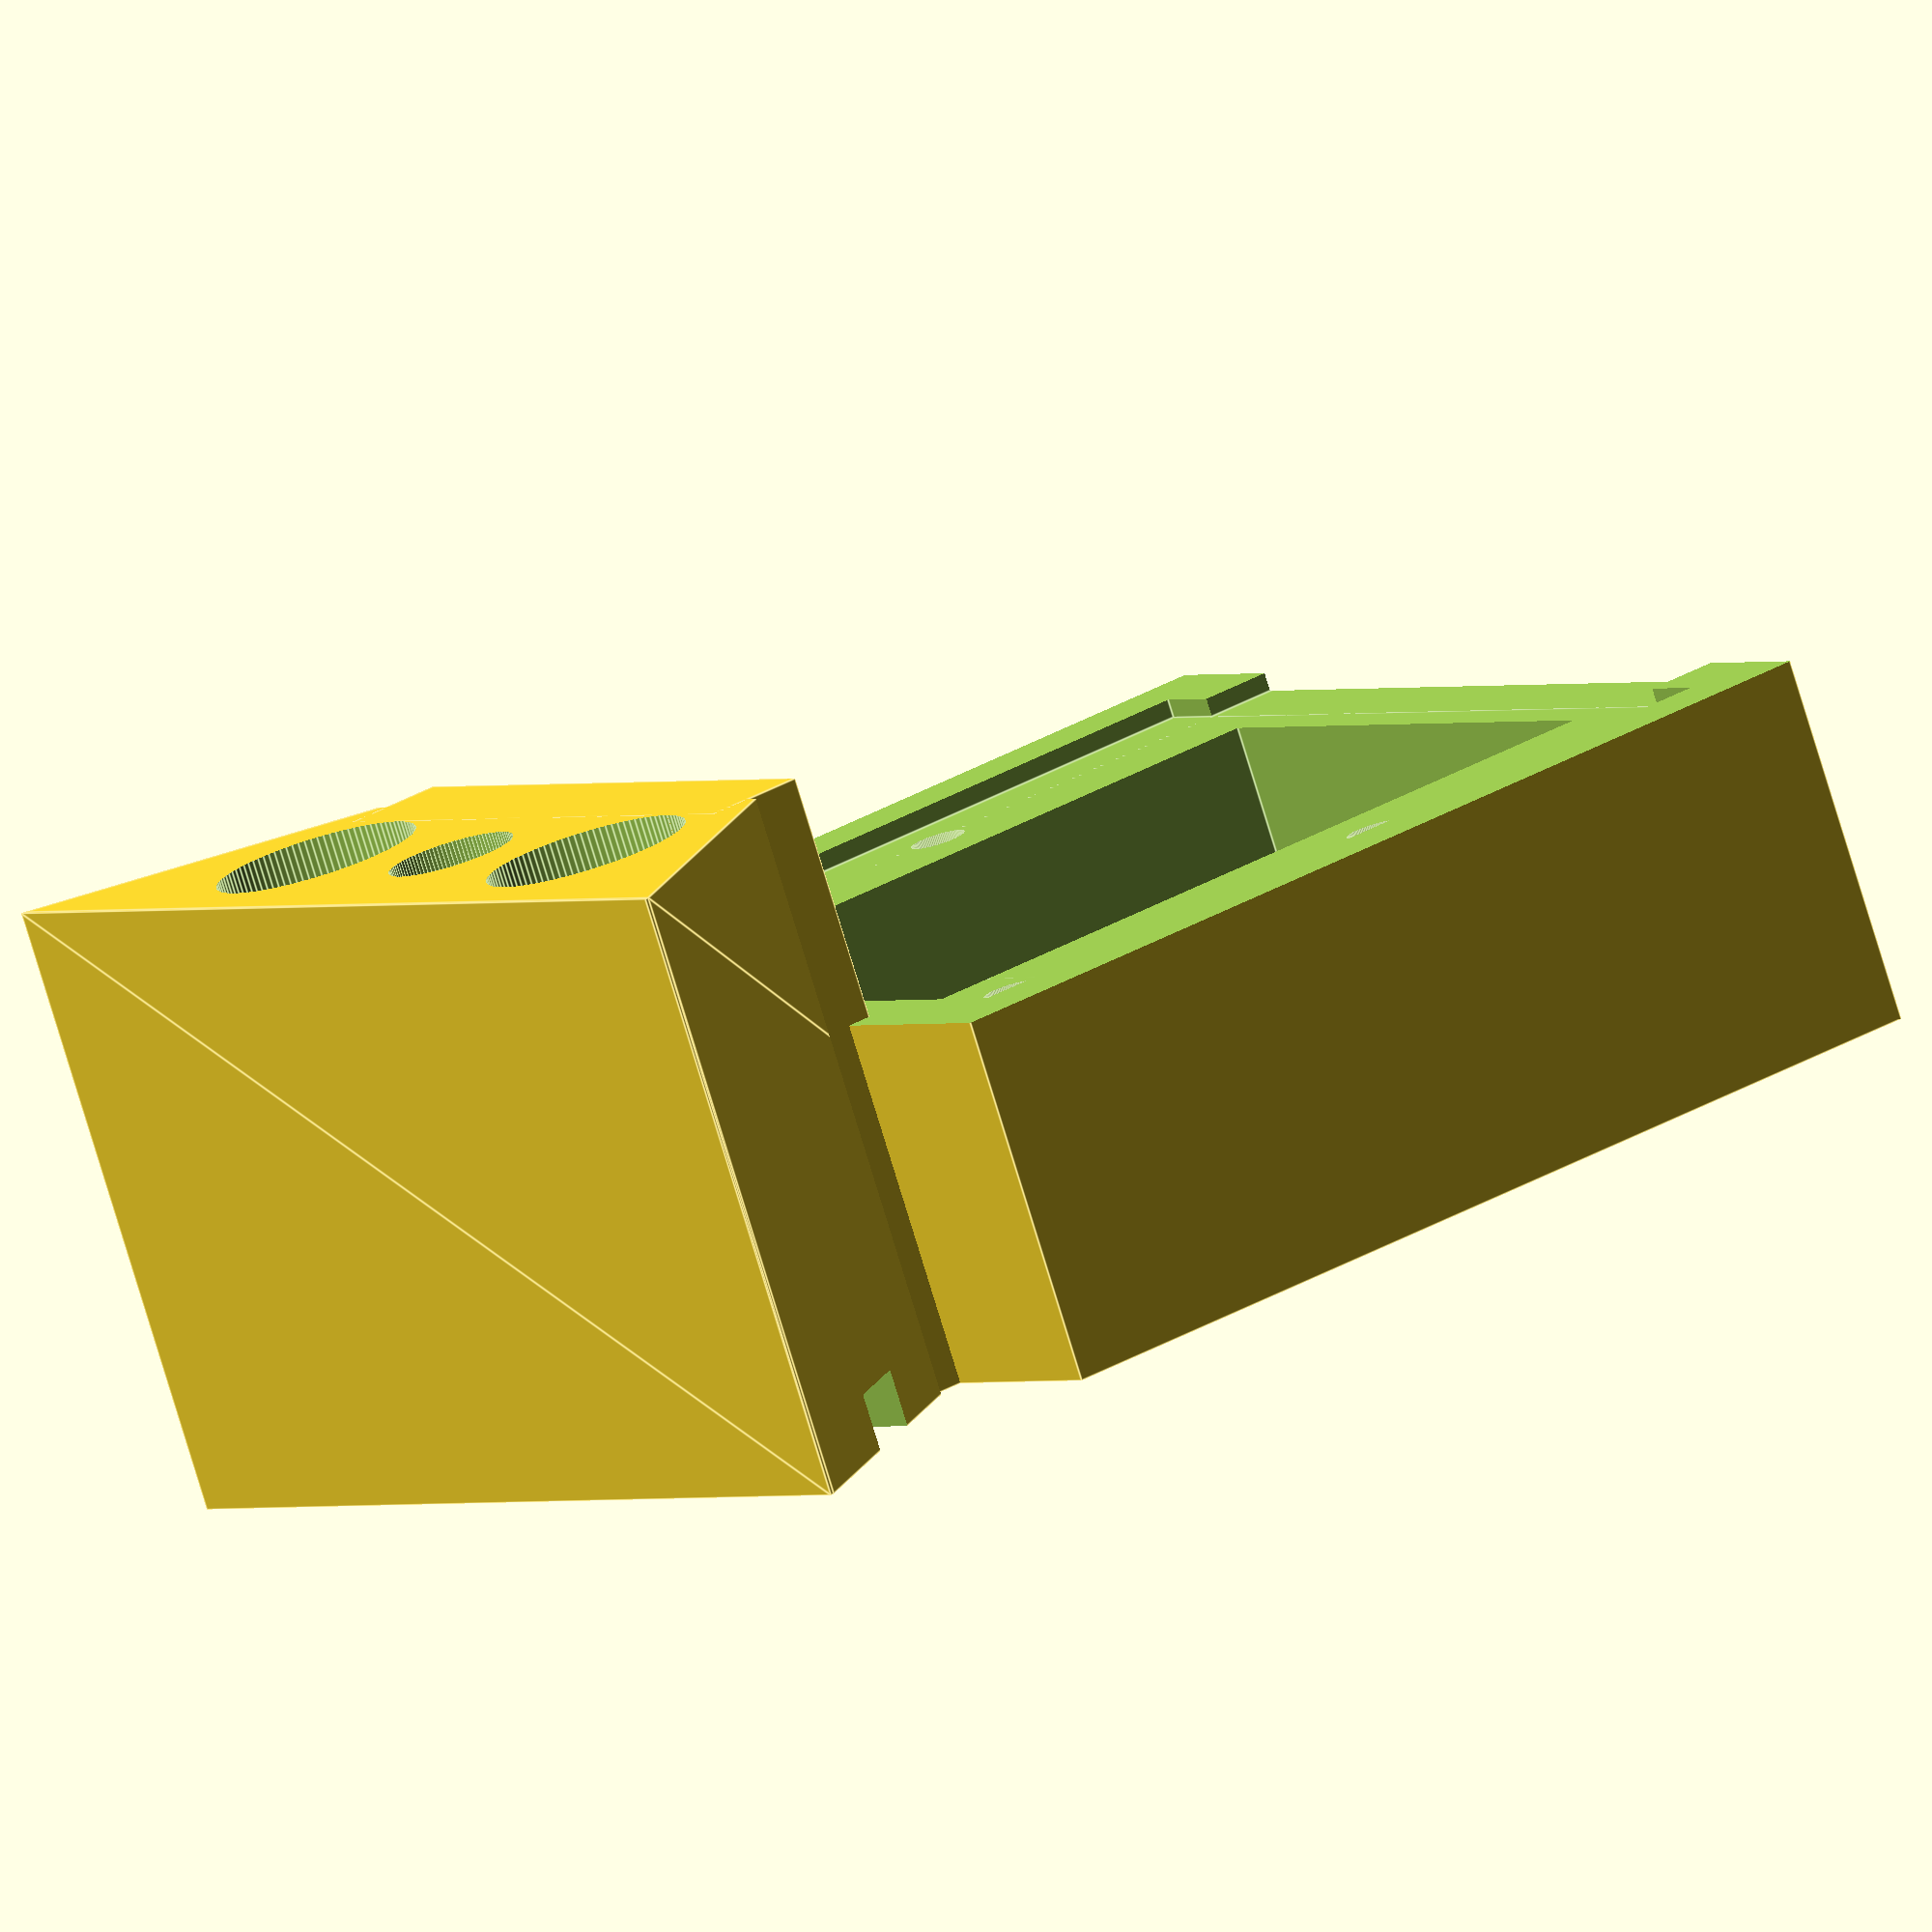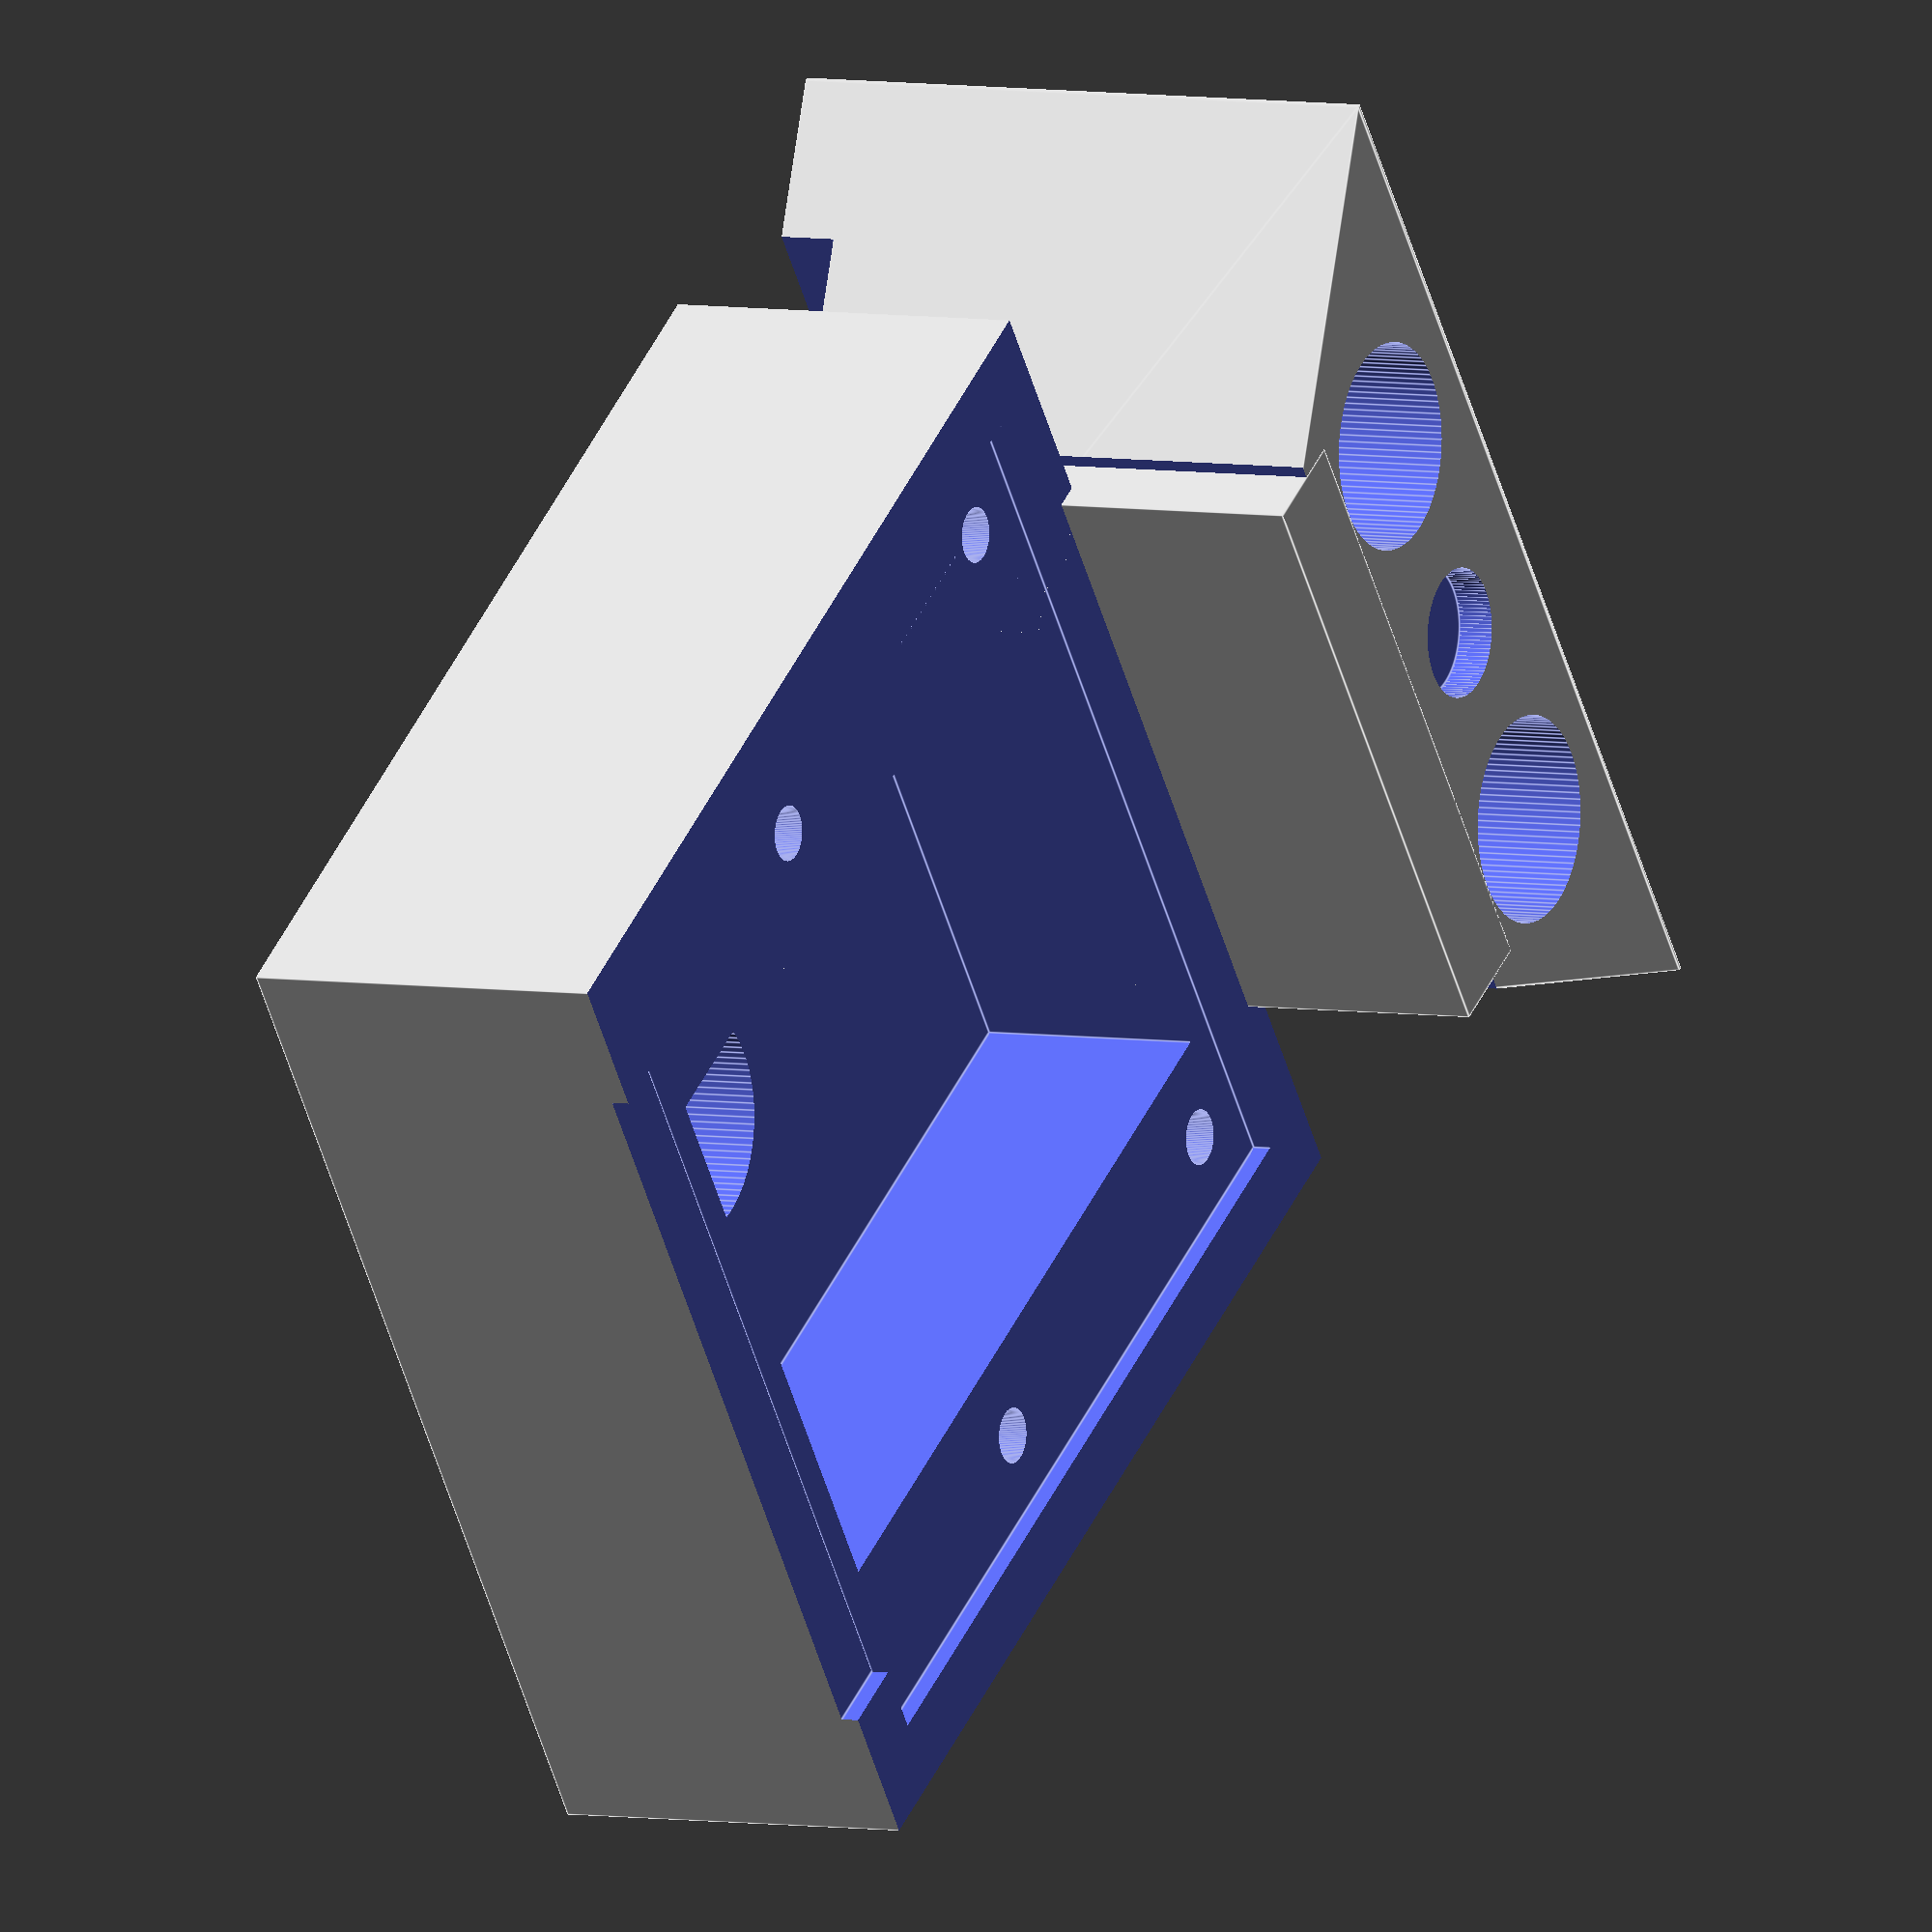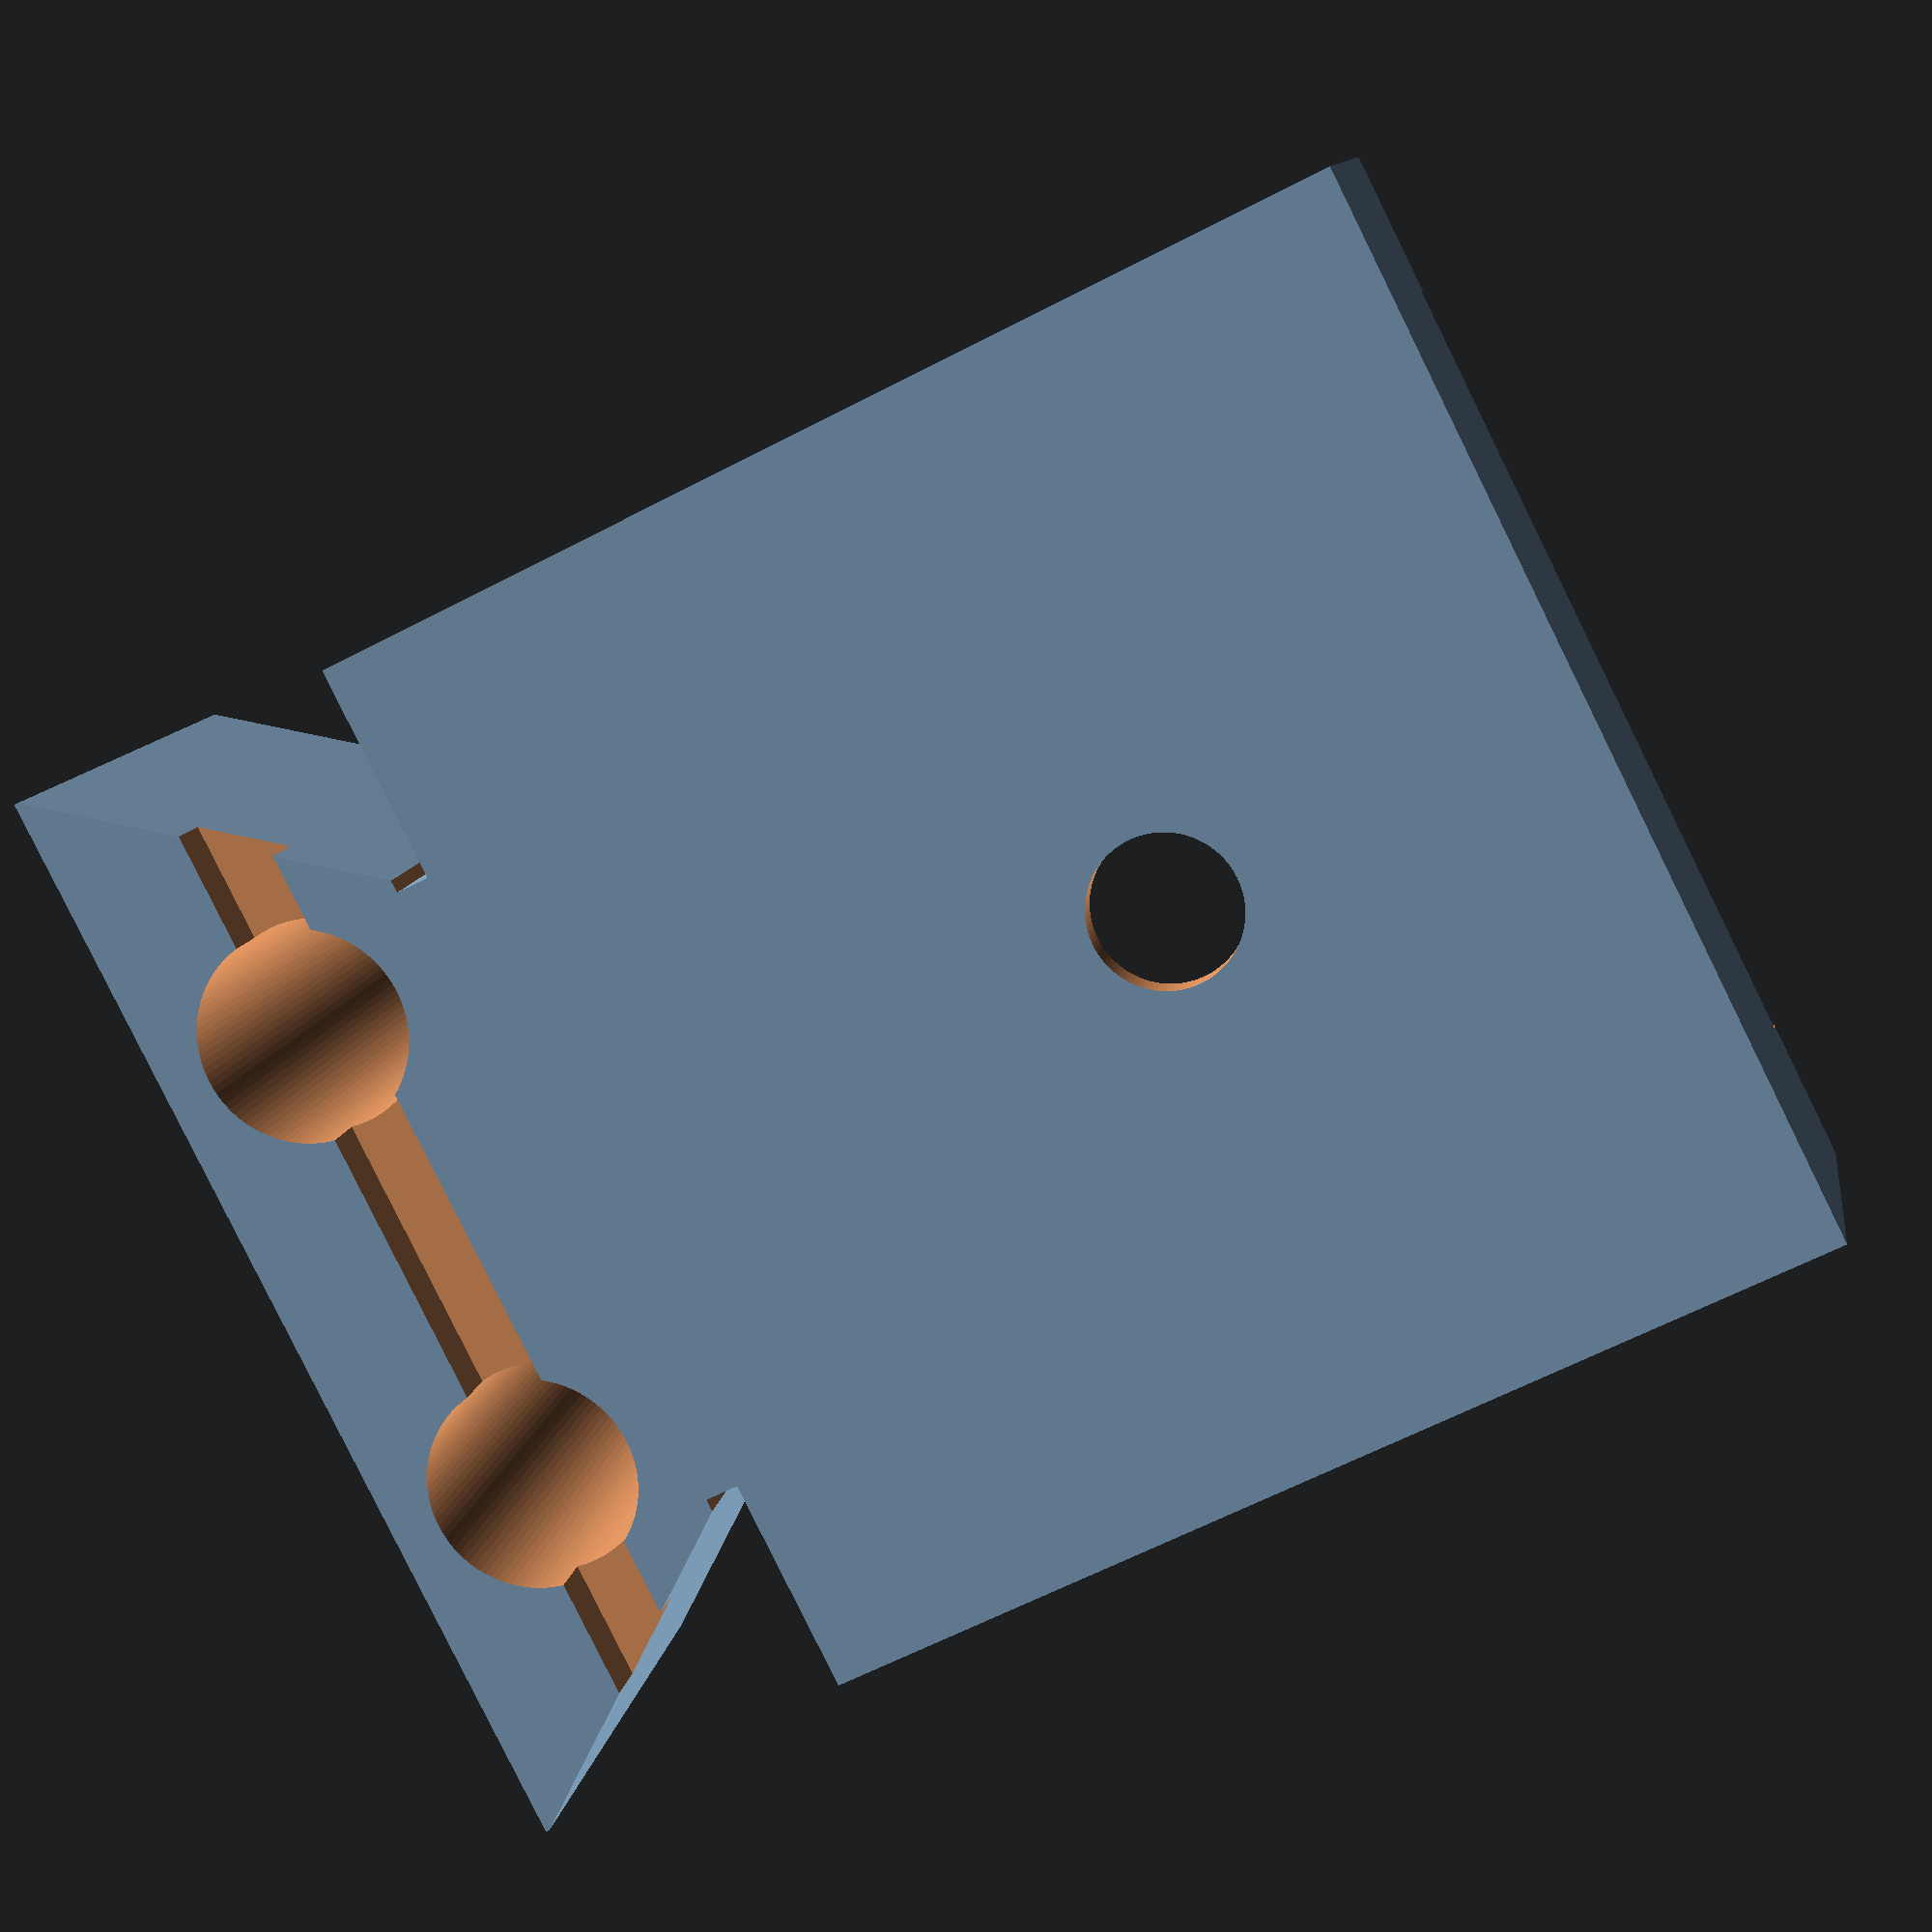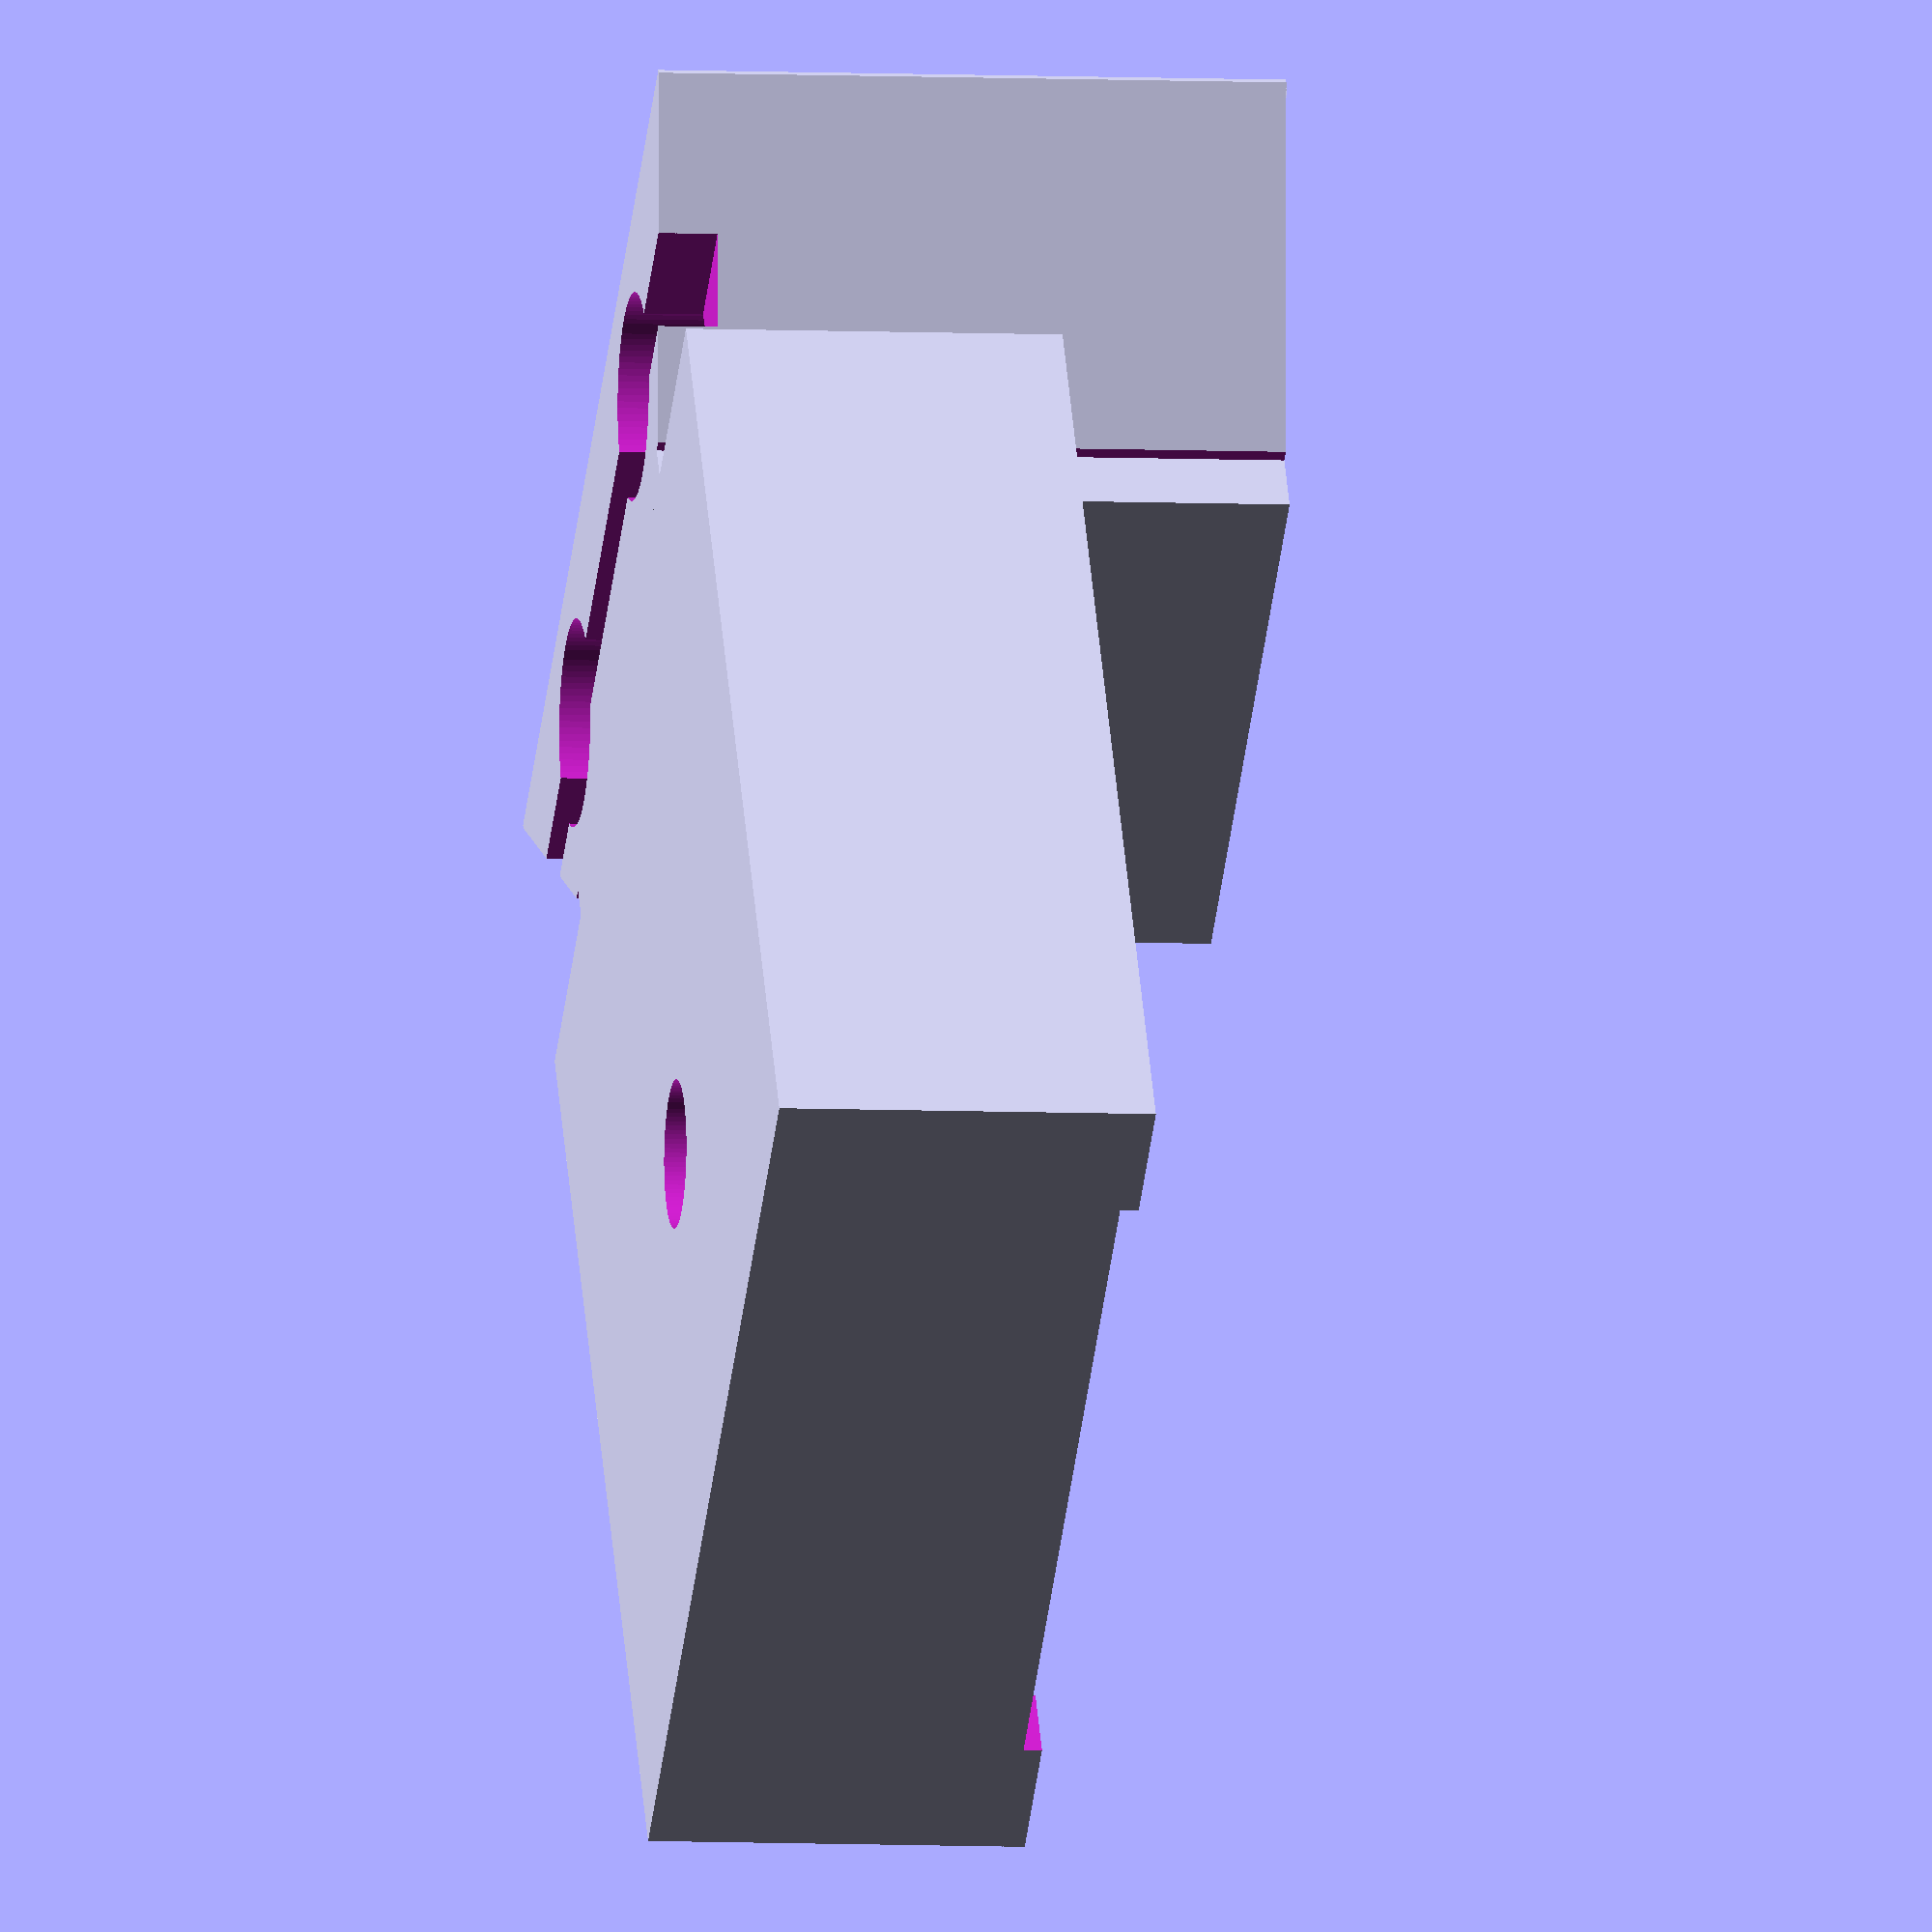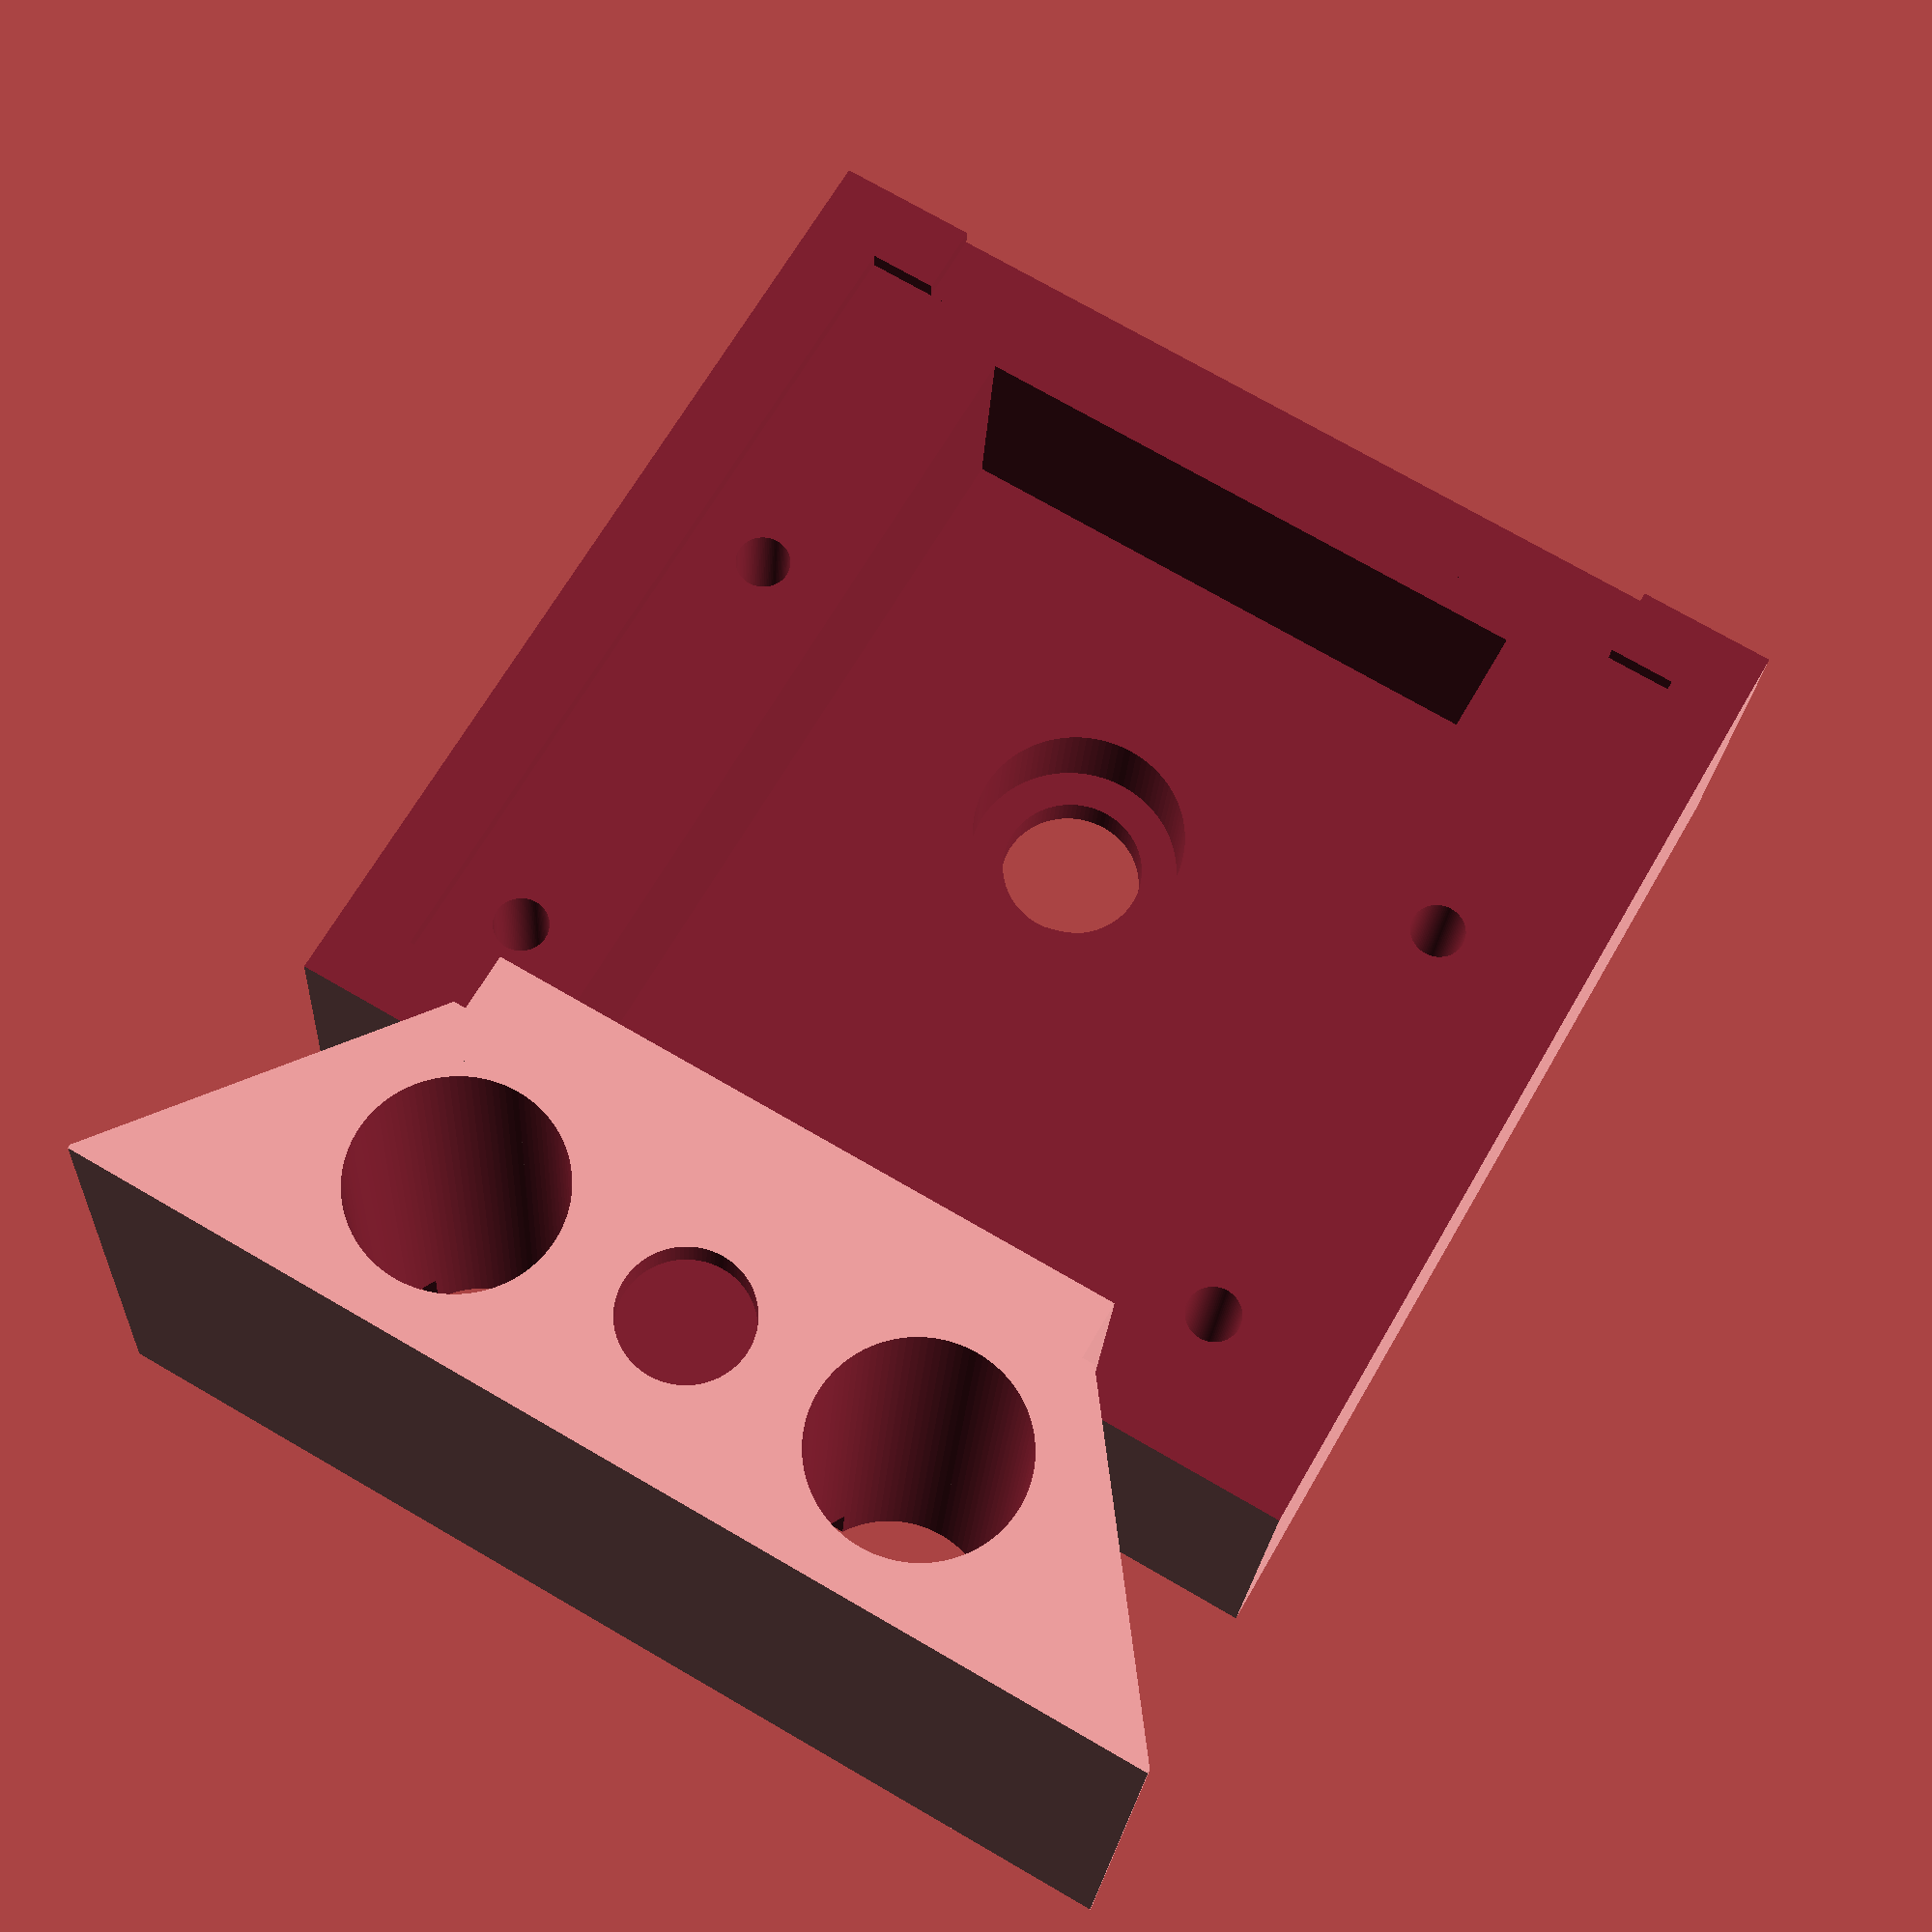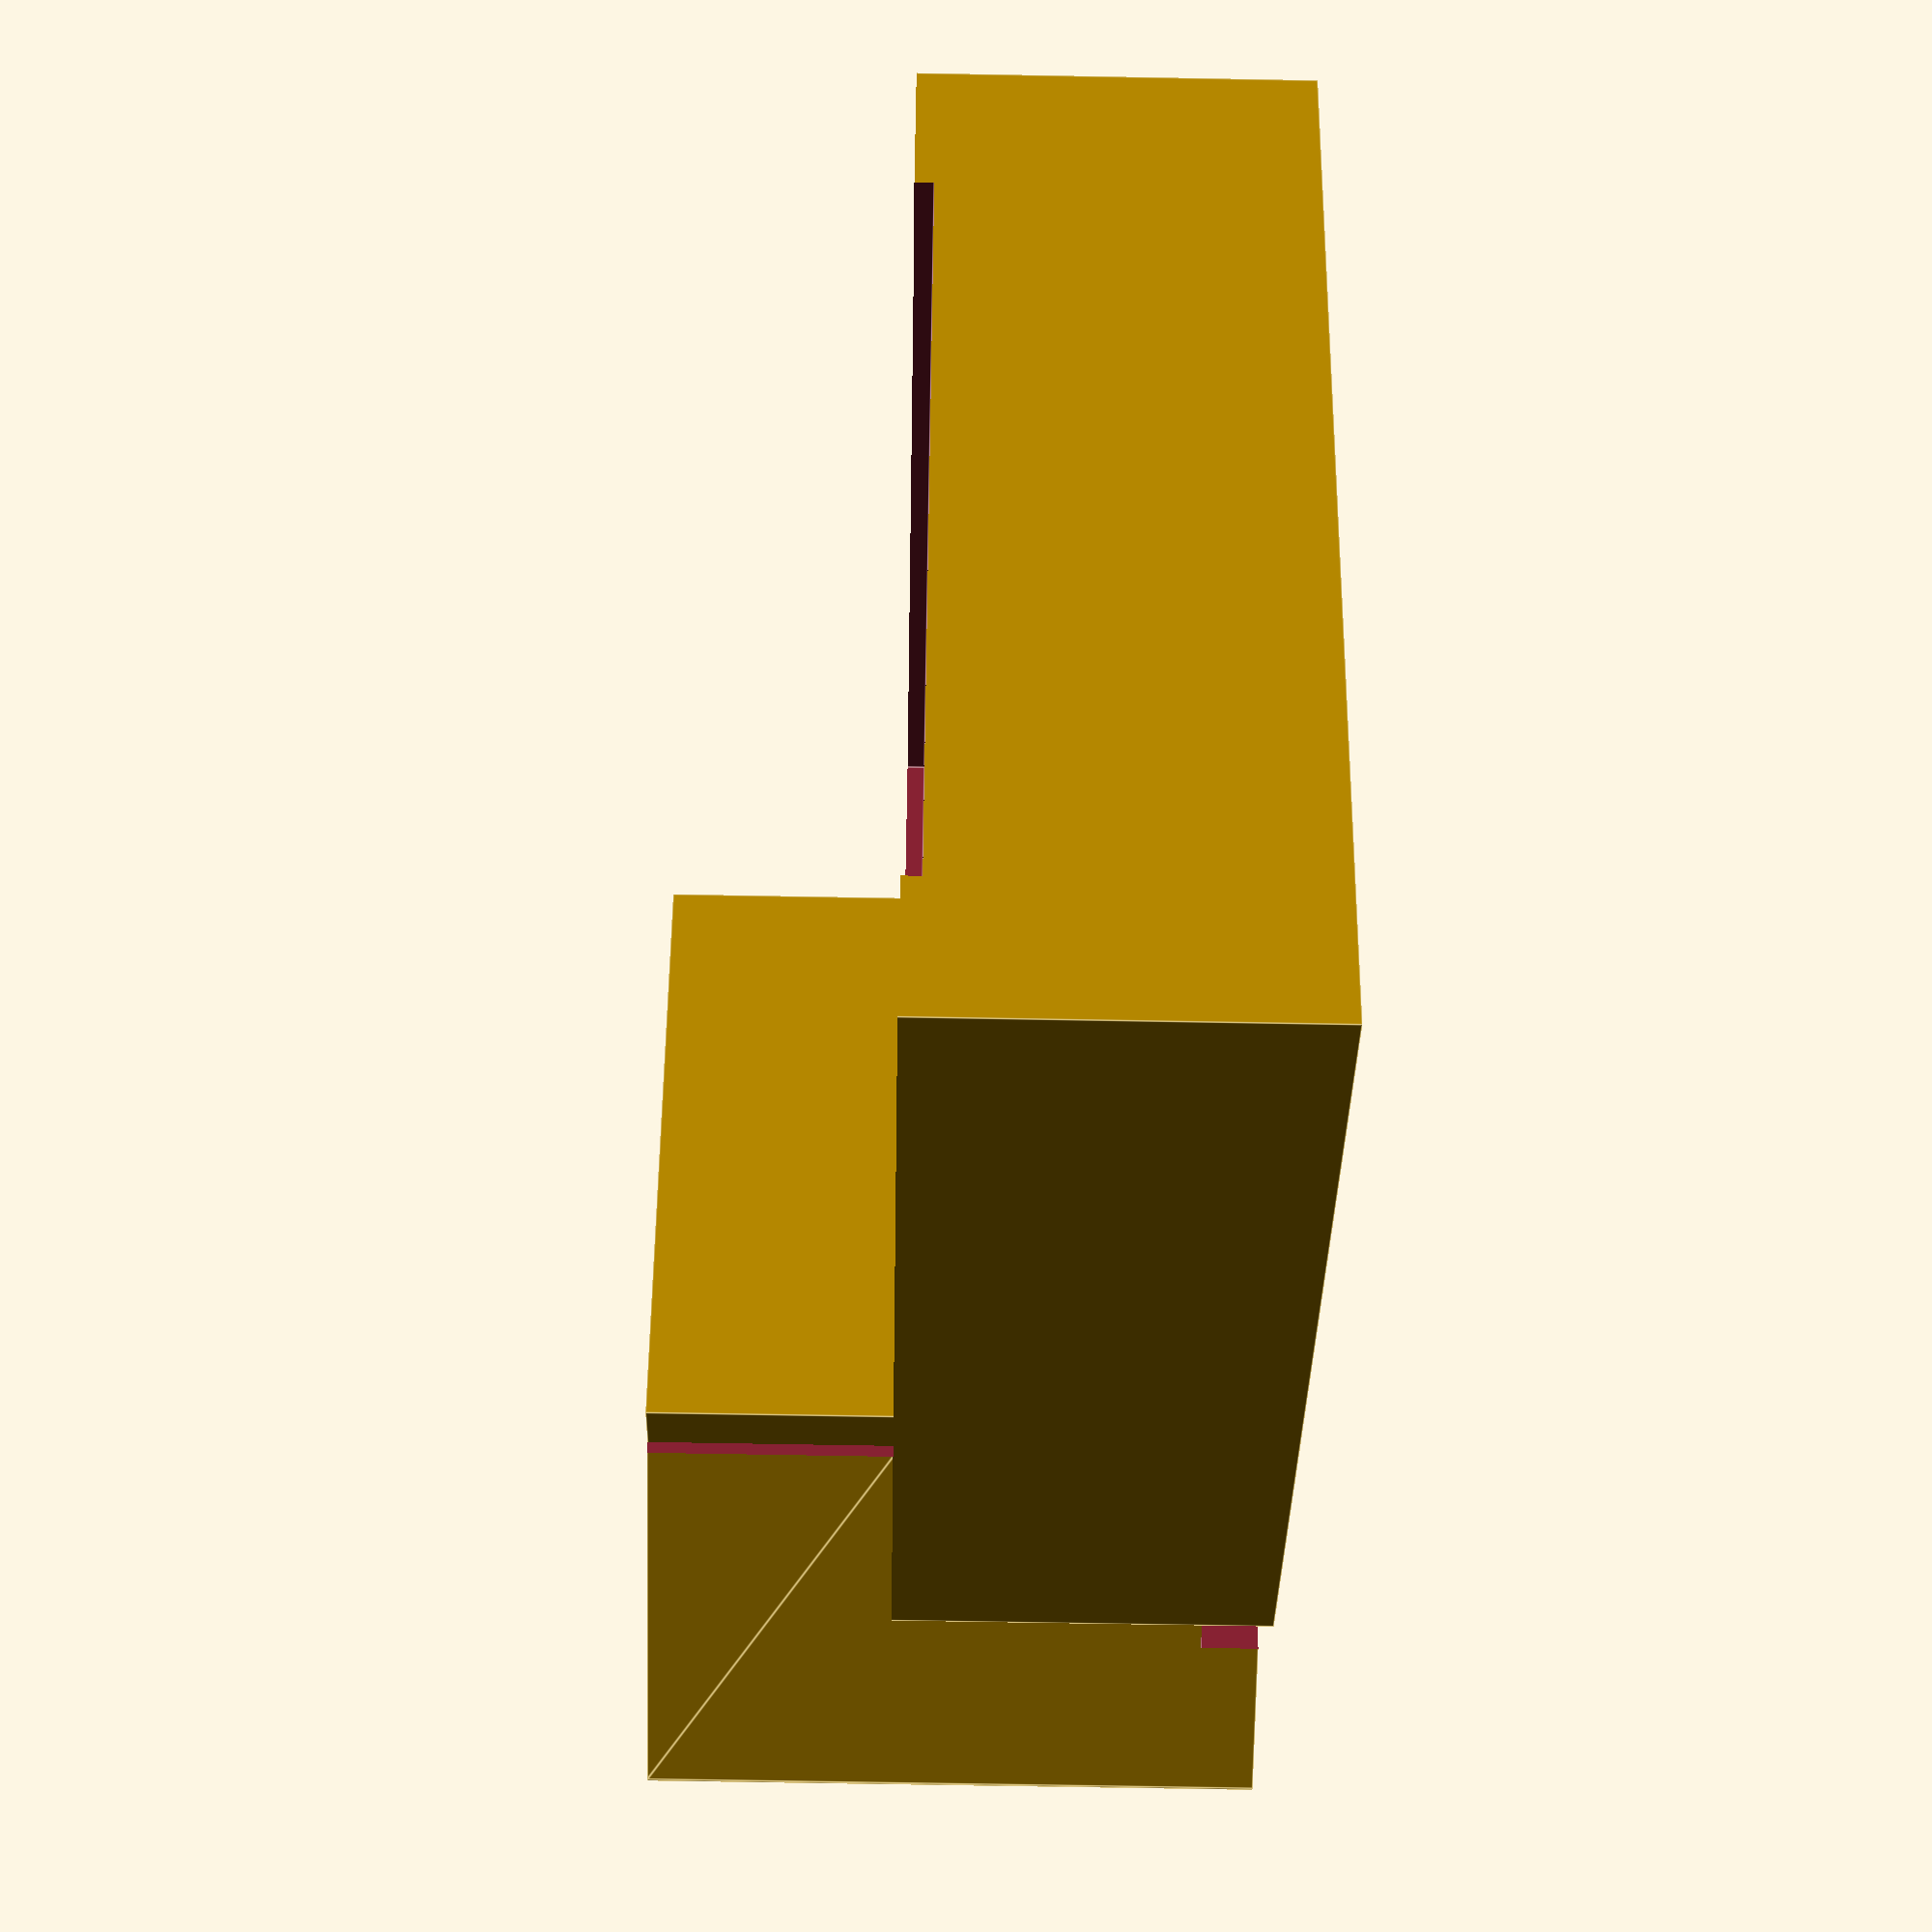
<openscad>
/*

Designed to hold a Raspberry Pi camera module, and fit into mount_holder.scad

Design by Tomas Aidukas, modified by Victor Lovic

*/

$fn = 100;

module CameraMount() {

    // Y is along the cable
    camera_w_y = 25.2;
    camera_w_x = 24.2;
    height=14.5-2.8;
    wall_thick=4;
    lens_height=4;
    dh=0; //+1mm for si (distance between lens & sensor)

    //Lens is pushed by 1mm from the bottom + its height is 4z.5mm + 6mm distance to the detector lens + the lens sits 6.5mm away from the support. Hence the support should be built 18mm from the bottom
    cam_holder = 18;

    // Camera platform
    difference(){        
        cube([camera_w_x+wall_thick,camera_w_y+wall_thick,height],center=true);
            
        // Crop the top
        translate([0,0,height/2]){
            cube([camera_w_x+1+wall_thick,camera_w_y+1+wall_thick,3-dh*2],center=true);}
        translate([-10,0,height/2]){
            cube([camera_w_x+10+wall_thick,21.5,4-dh*2],center=true);}
            
        // Hole inside
        translate([0,0,lens_height]){    
            cube([camera_w_x-2,camera_w_y-9,height+1],center=true);}
        
        // Lens is pushed up by 1mm from the bottom + its height of 3mm gives 4mm from the bottom of the holder to the top aperture plastic
        translate([-2.5,0,-height/2+lens_height/2+1]){        
            cylinder(d=6+0.01, h=lens_height,center=true);}
                // add 0.01 here for tolerance
        
        translate([-2.5,0,-height/2+lens_height/2-1]){        
            cylinder(d=4, h=lens_height,center=true);}
        
        // Camera Holder. The sensor chip sits heigth - 4mm (lens top) - 2mm crop from the top of the lens = 8mm. But we also crop 1mm from the bottom of the sensor giving uz 7mm separation from the top lens plastic  to the sensor. Since we need 7.5mm the esensor height = 7.5mm + 2mm + 4mm = 13.5mm
            
        translate([0,0,height/2]){        
            cube([camera_w_x,camera_w_y,4-dh*2],center=true);}
            
                   
        // Camera screw holes
         translate([-24/2+9.5,21/2,height/2-2]){
             cylinder(d=1.5,h=10,center=true);}     
         translate([-24/2+9.5,-21/2,height/2-2]){
             cylinder(d=1.5,h=10,center=true);}
          translate([-24/2+22,21/2,height/2-2]){
             cylinder(d=1.5,h=10,center=true);}
          translate([-24/2+22,-21/2,height/2-2]){
             cylinder(d=1.5,h=10,center=true);}// Camera screw holes END   
             
    }



    // Slider
    // angle is tan(delta_h/slider_hole_w_h)
    slider_hole_w_h = 30; 
    slider_x_shift_h = 10;
    slider_z_shift_h = -10;
    delta_h = -20;
    height1 = height-1.5+2.8+4;
    // To get the same angle we need arctan(tan(delta_h/slider_hole_w_h))*slider_hole_w = delta

    //30mm is too loose
    slider_hole_w = 30; 
    slider_x_shift = 10;
    slider_z_shift = -10;
    //delta = -20;
    delta = atan(tan(delta_h/slider_hole_w_h))*slider_hole_w;

    camera_w = 25+4;

    translate([13,0,height/2+2+2.8+2]){
    difference(){
        hull(){
            translate([slider_x_shift,slider_hole_w/2,slider_z_shift]){
                cube([0.1,0.1,height1], center=true);
            }
            
            translate([slider_x_shift,-slider_hole_w/2,slider_z_shift]){
                cube([0.1,0.1,height1], center=true);
            }
            
            translate([slider_x_shift+delta,0,slider_z_shift]){
                cube([0.1,0.1,height1], center=true);
            }
        }    
            // Large block chop
            translate([-18,0,-10]){
                cube([40,70,80], center=true);
            }
                
            //Screw
            translate([6,0,5]){
                cylinder(d=3.5,h=15,center=true);}
            //Screw END 
      
        // Spring Holes
        translate([6,6.5,14.5]){
            cylinder(d=5.6,h=200,center=true);}
        translate([6,-6.5,14.5]){
            cylinder(d=5.6,h=200,center=true);}// Spring Holes END
            
            //spring  holder hole
            translate([5.5,0,-height1-2]){
            cube([2,26,4.2],center=true);}
            
    }
        // Connector
        translate([1.8,0,-10]){        
            cube([2.8,camera_w/2+5-2,height1],center=true);}
       
       /*     
    // Spring holder
        translate([5.5,3,-height1-3.5]){
            cube([1,7,2]);}
            
        translate([5.5,-10,-height1-3.5]){
            cube([1,7,2]);}// Spring holder END
            
        */
    }


        

        
    // Connector 2.5mm length
    // Centre to connector 29/2 = 14.5mm 
    // slider is 6.8mm
    // Total: 23.8mm from the centre to the edge
        
    // Holder mount to back is 10.3mm
    // 2.2 and 1.6 are the edge thicknesses around the screw. 6.4mm is the screw thickness. So, 1.6mm + 3.2mm = 4.8mm from the wall to the center.
        
    // Final Calc gives 4.8mm + 23.8mm = 28.6mm from the centre to where the holes should be
}

CameraMount();

</openscad>
<views>
elev=259.1 azim=324.5 roll=163.0 proj=o view=edges
elev=355.1 azim=324.5 roll=299.5 proj=o view=edges
elev=349.3 azim=26.6 roll=188.4 proj=p view=wireframe
elev=5.9 azim=306.4 roll=261.4 proj=o view=solid
elev=21.6 azim=119.9 roll=356.8 proj=p view=solid
elev=241.2 azim=25.8 roll=91.1 proj=p view=edges
</views>
